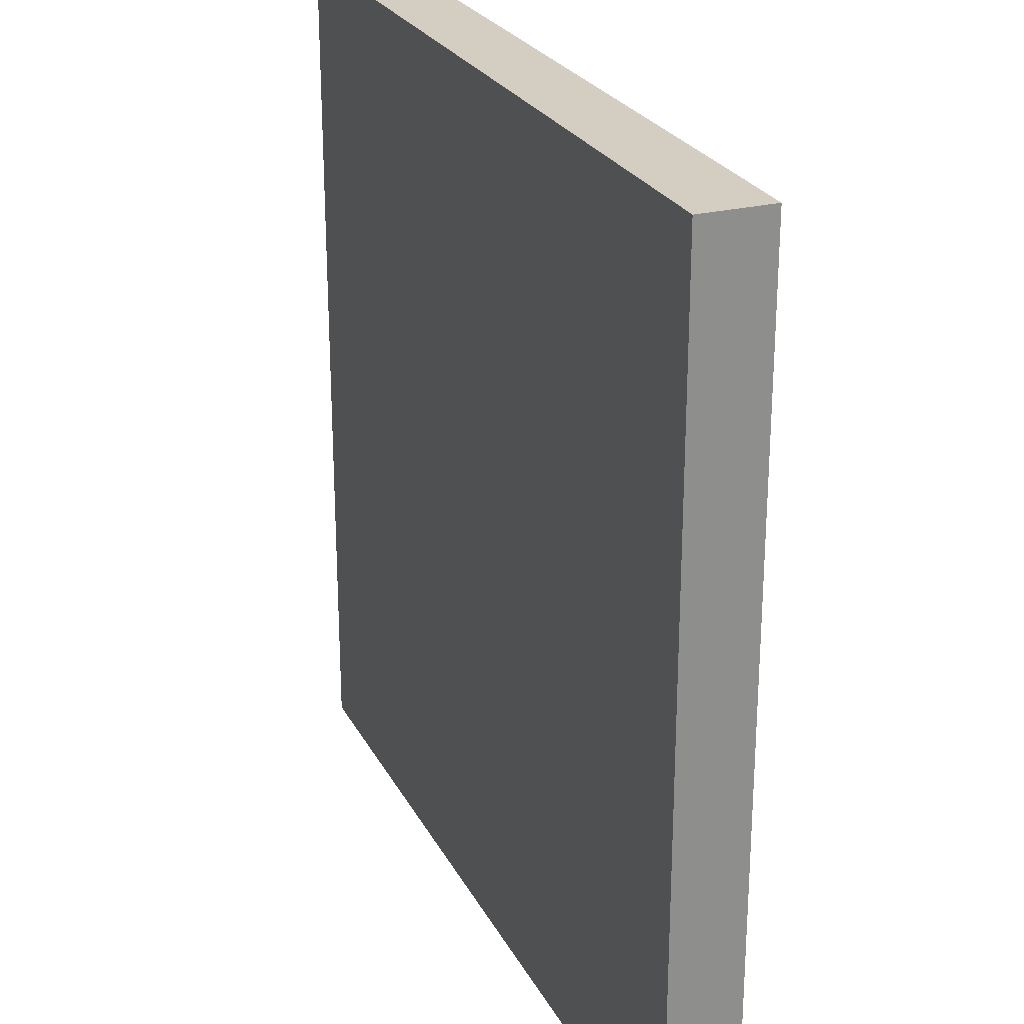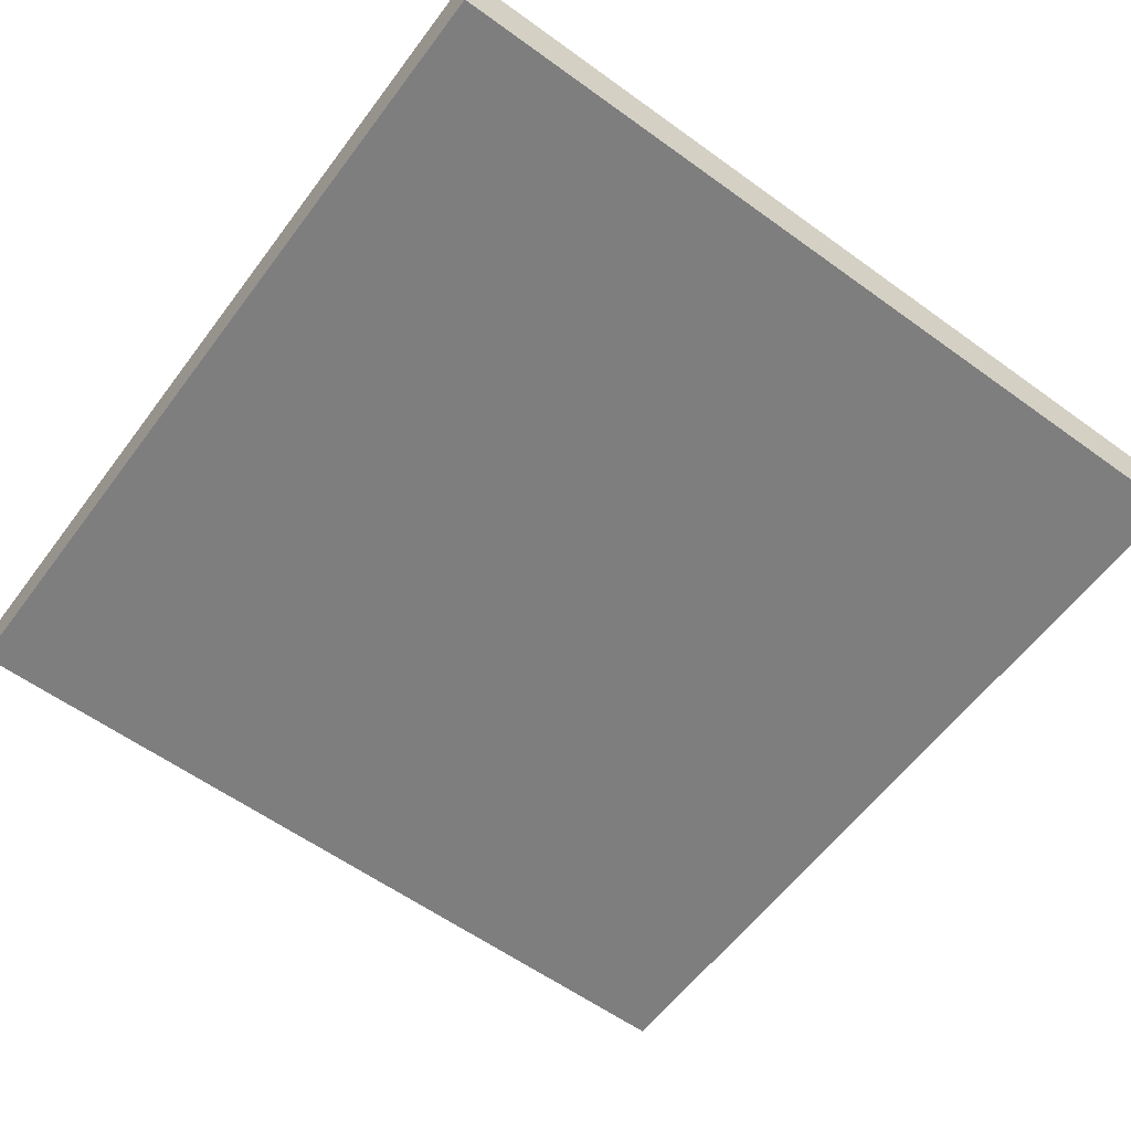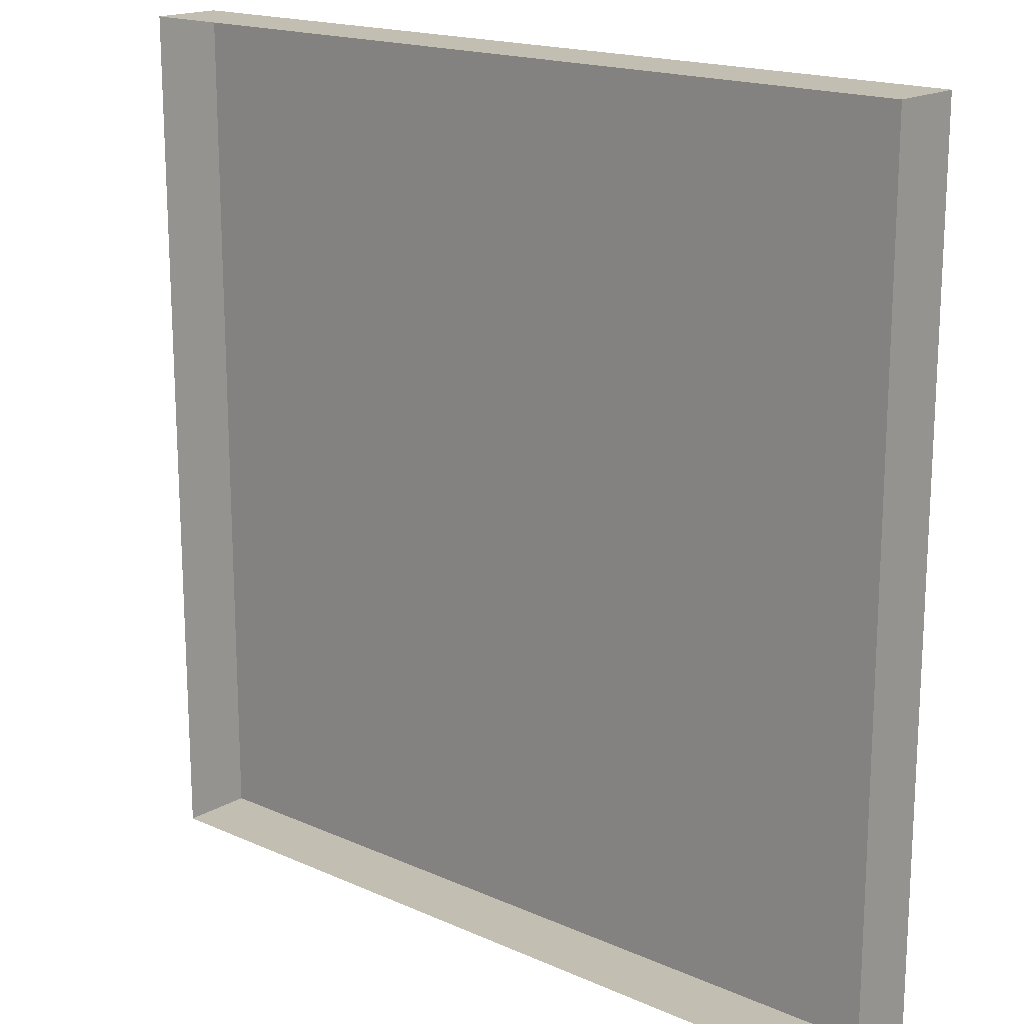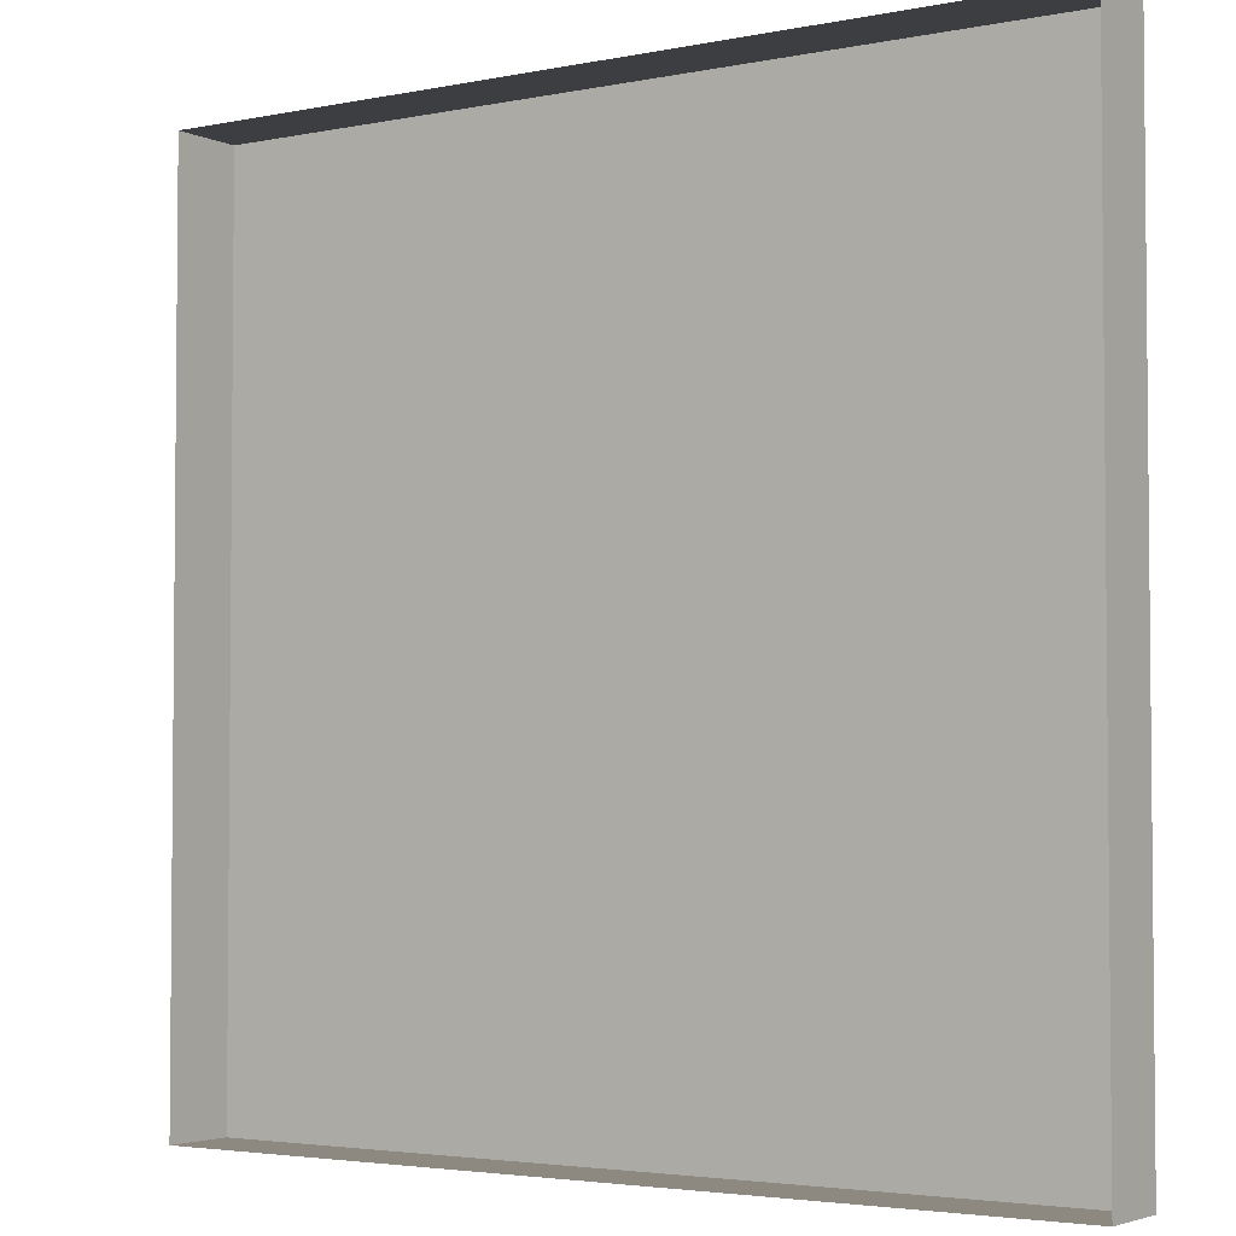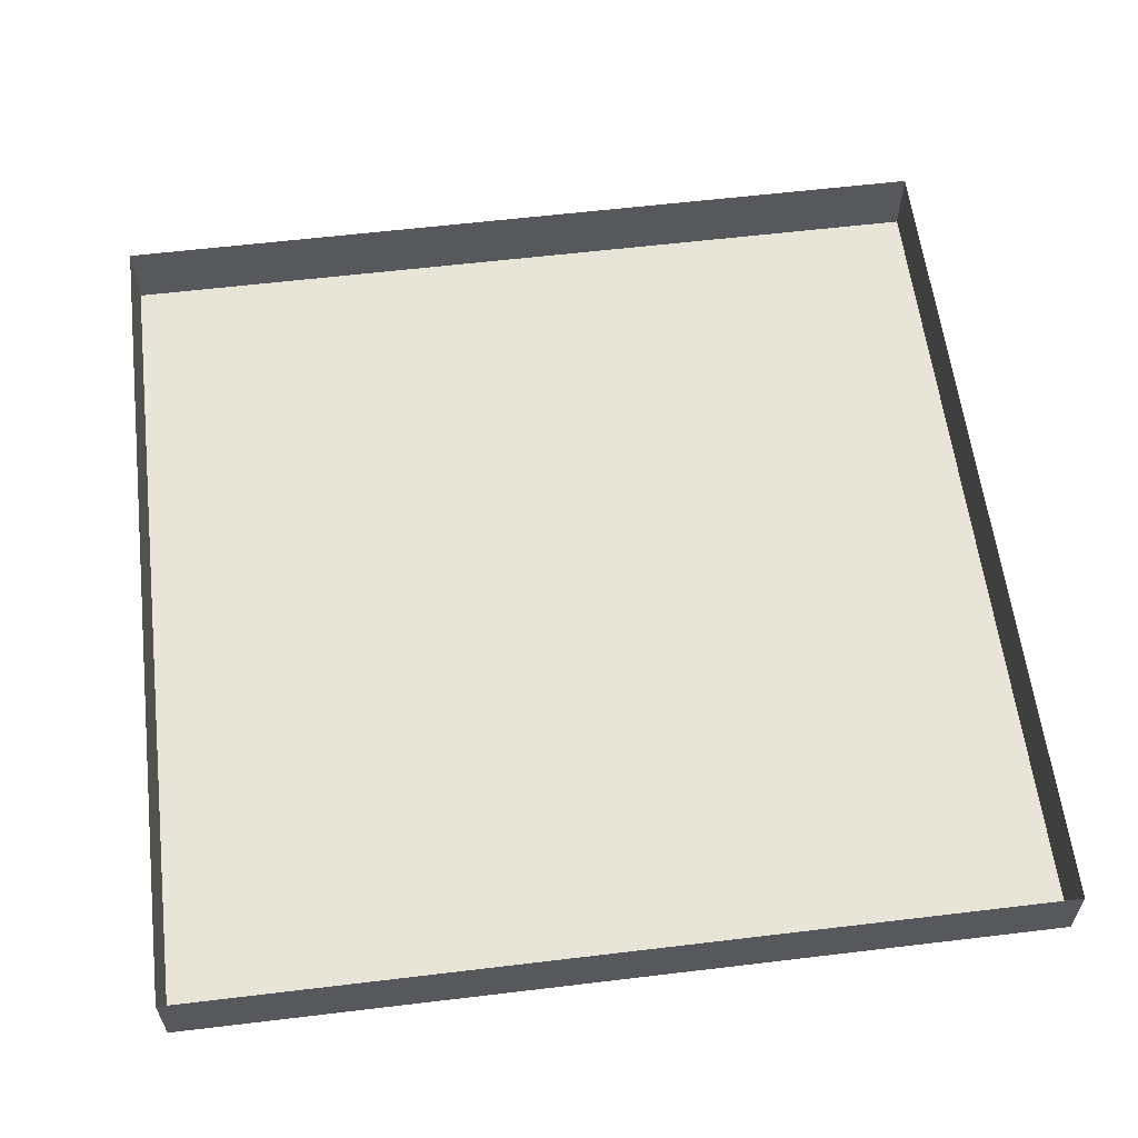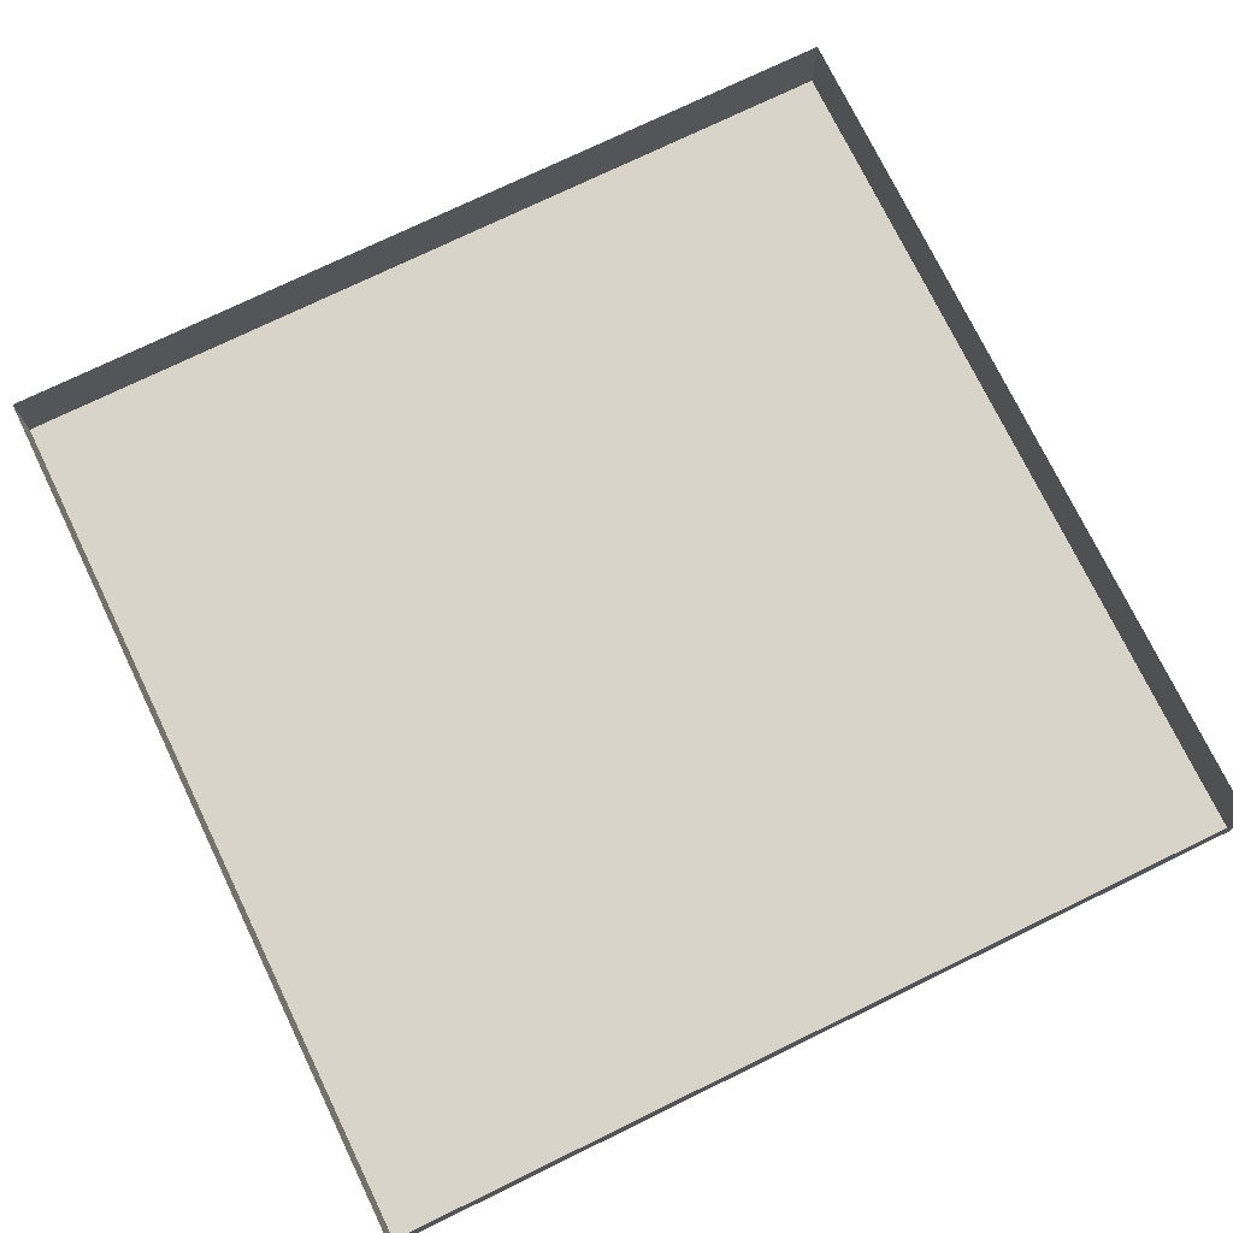
<metadata>
{"format":"obj","ext":"obj","renderer":"f3d","projection":"perspective","resolution":1024,"background":"white","views":[{"elev":25.3,"azim":-112.2,"up":"+Y"},{"elev":-59.4,"azim":53.4,"up":"+Z"},{"elev":17.5,"azim":41.3,"up":"+Y"},{"elev":-3.4,"azim":34.2,"up":"+Y"},{"elev":59.9,"azim":173.0,"up":"+Z"},{"elev":75.0,"azim":64.1,"up":"+Z"}]}
</metadata>
<code>
o Cube
v -0.6 0.6 -0.05
v -0.6 0.6 0.05
v 0.6 0.6 -0.05
v 0.6 0.6 0.05
v -0.6 -0.6 -0.05
v -0.6 -0.6 0.05
v 0.6 -0.6 -0.05
v 0.6 -0.6 0.05
f 1 2 4 3
f 3 4 8 7
f 7 8 6 5
f 5 6 2 1
f 3 7 5 1

</code>
